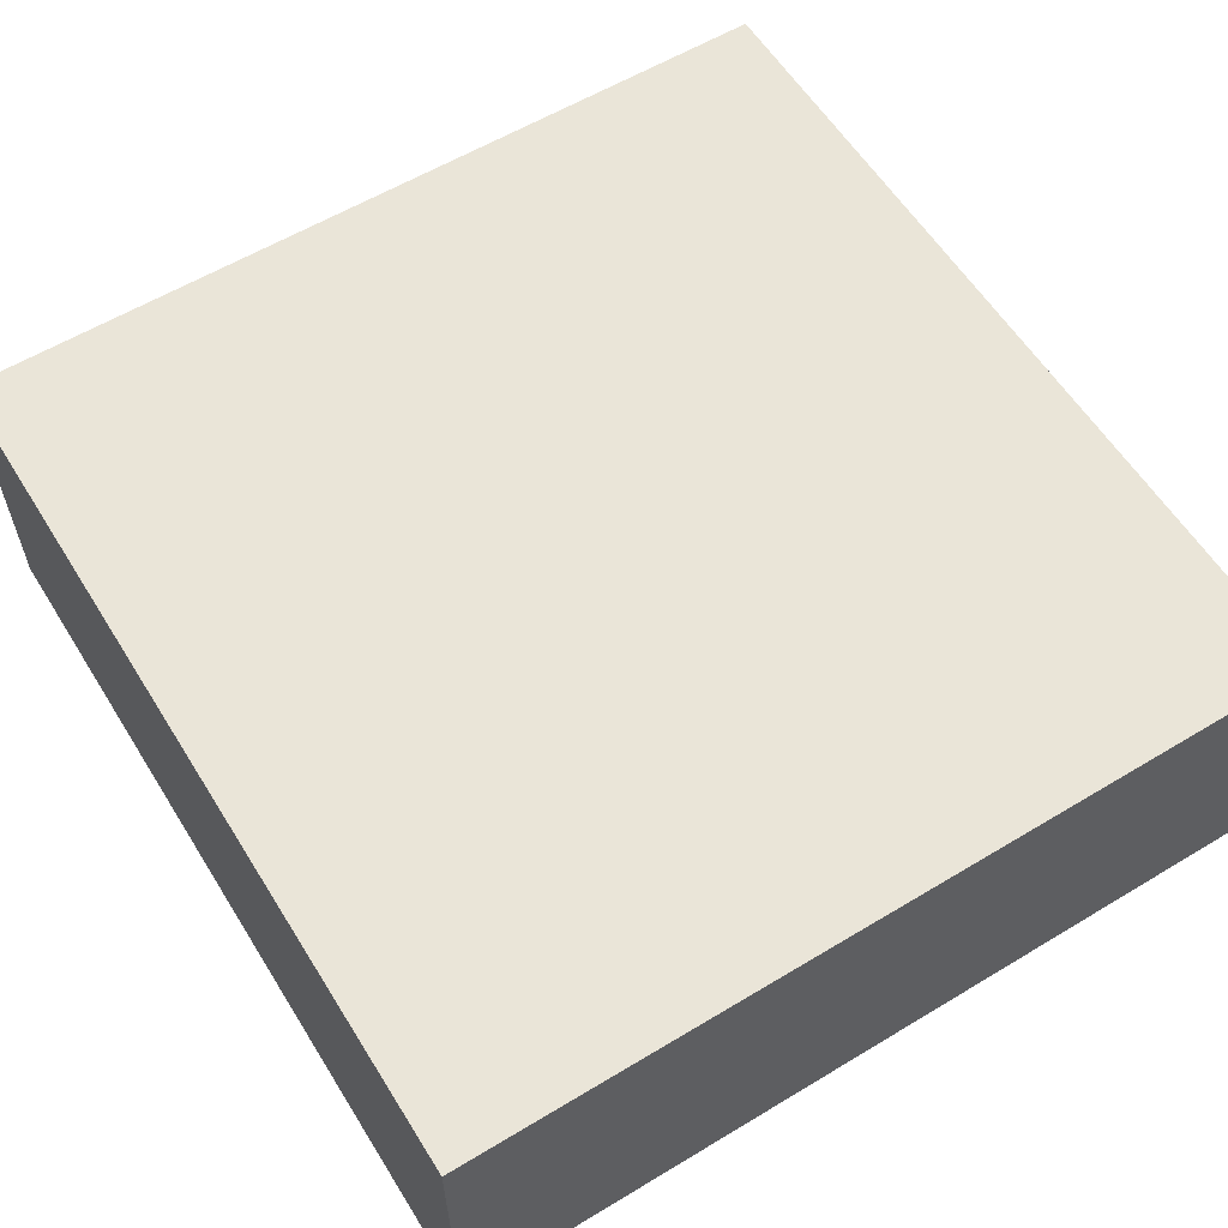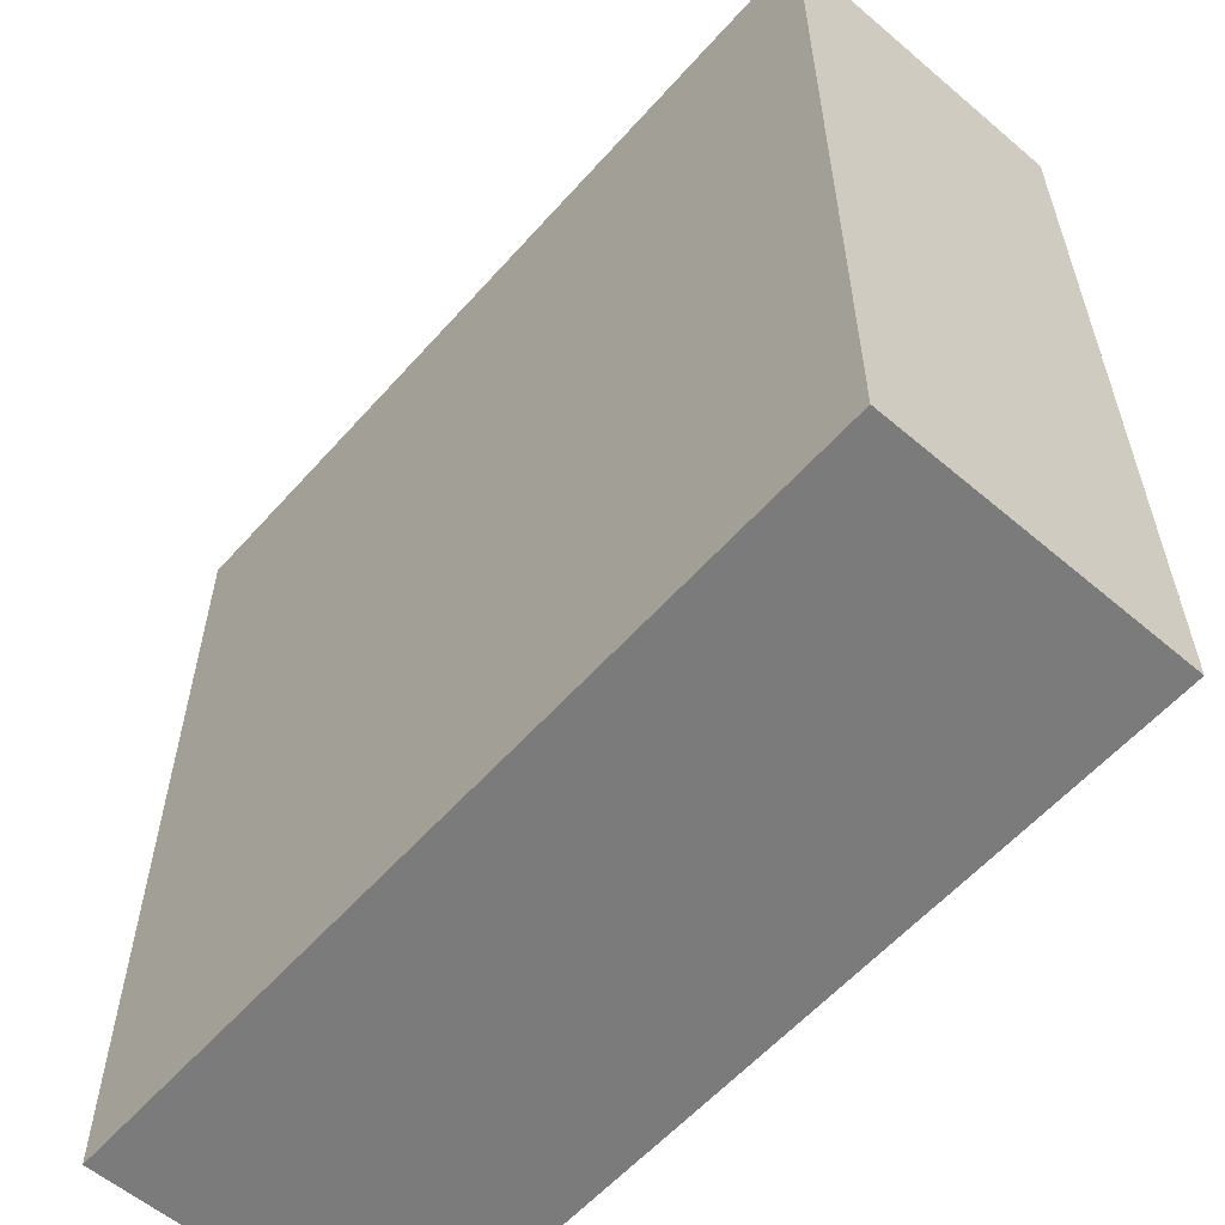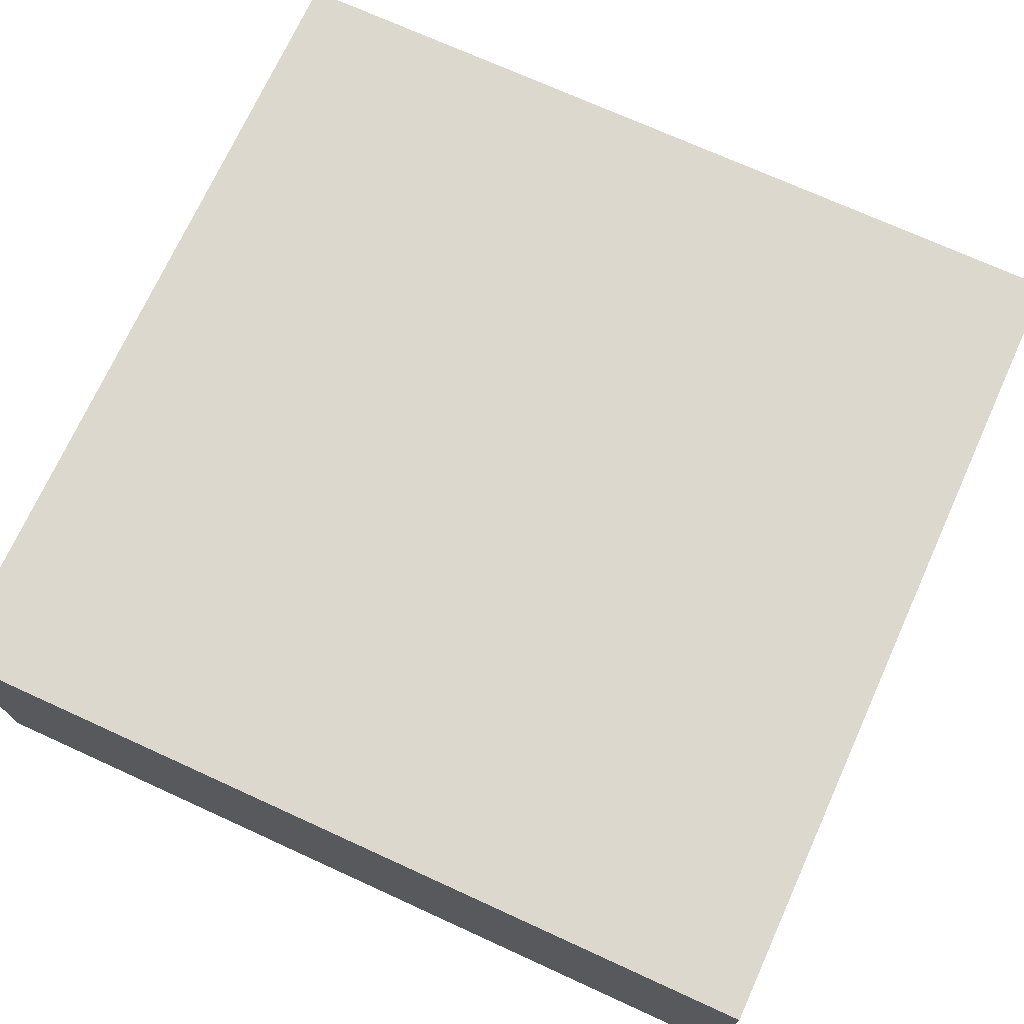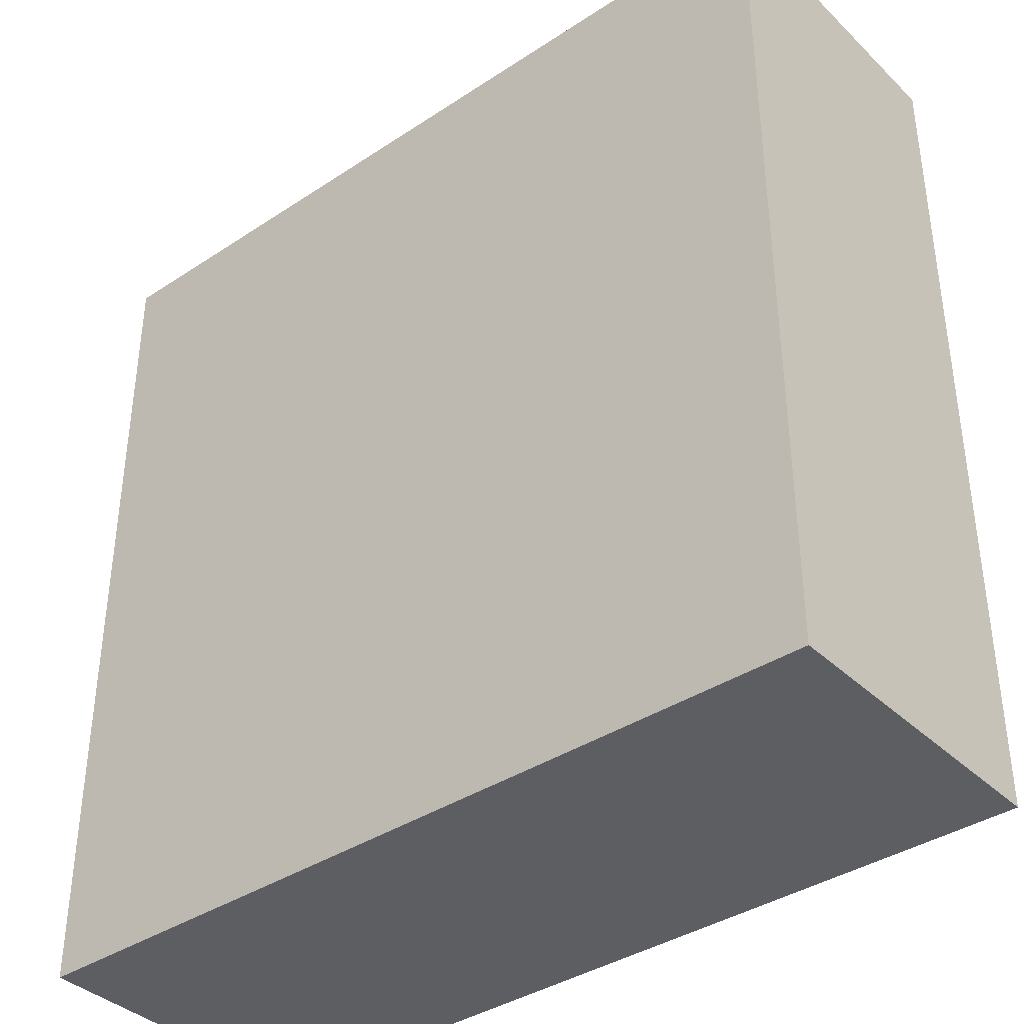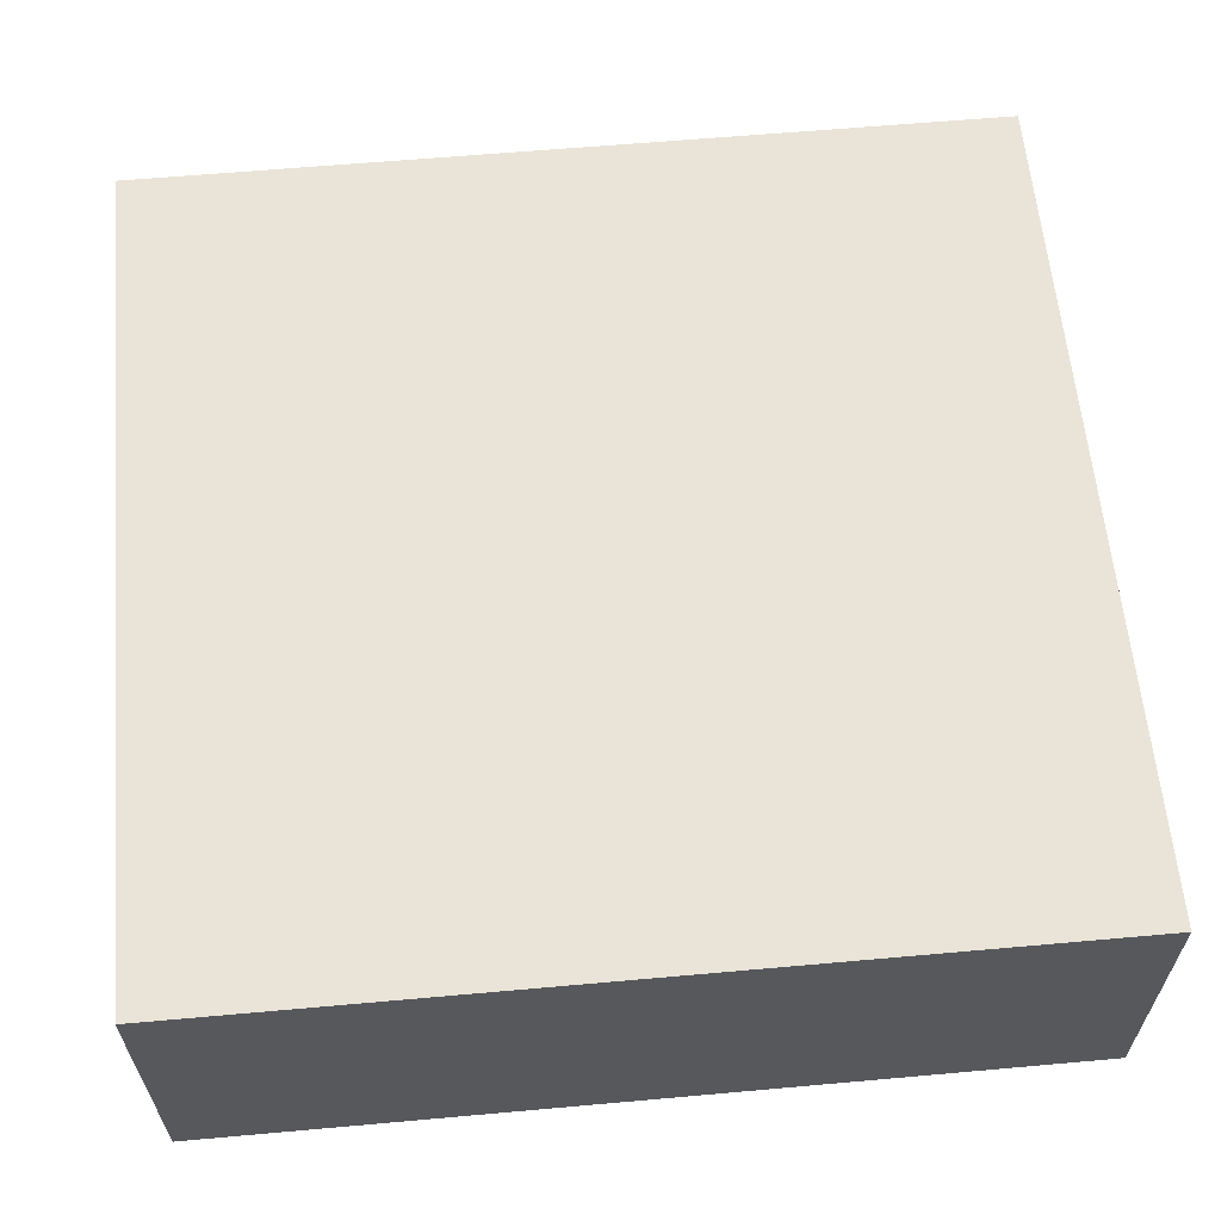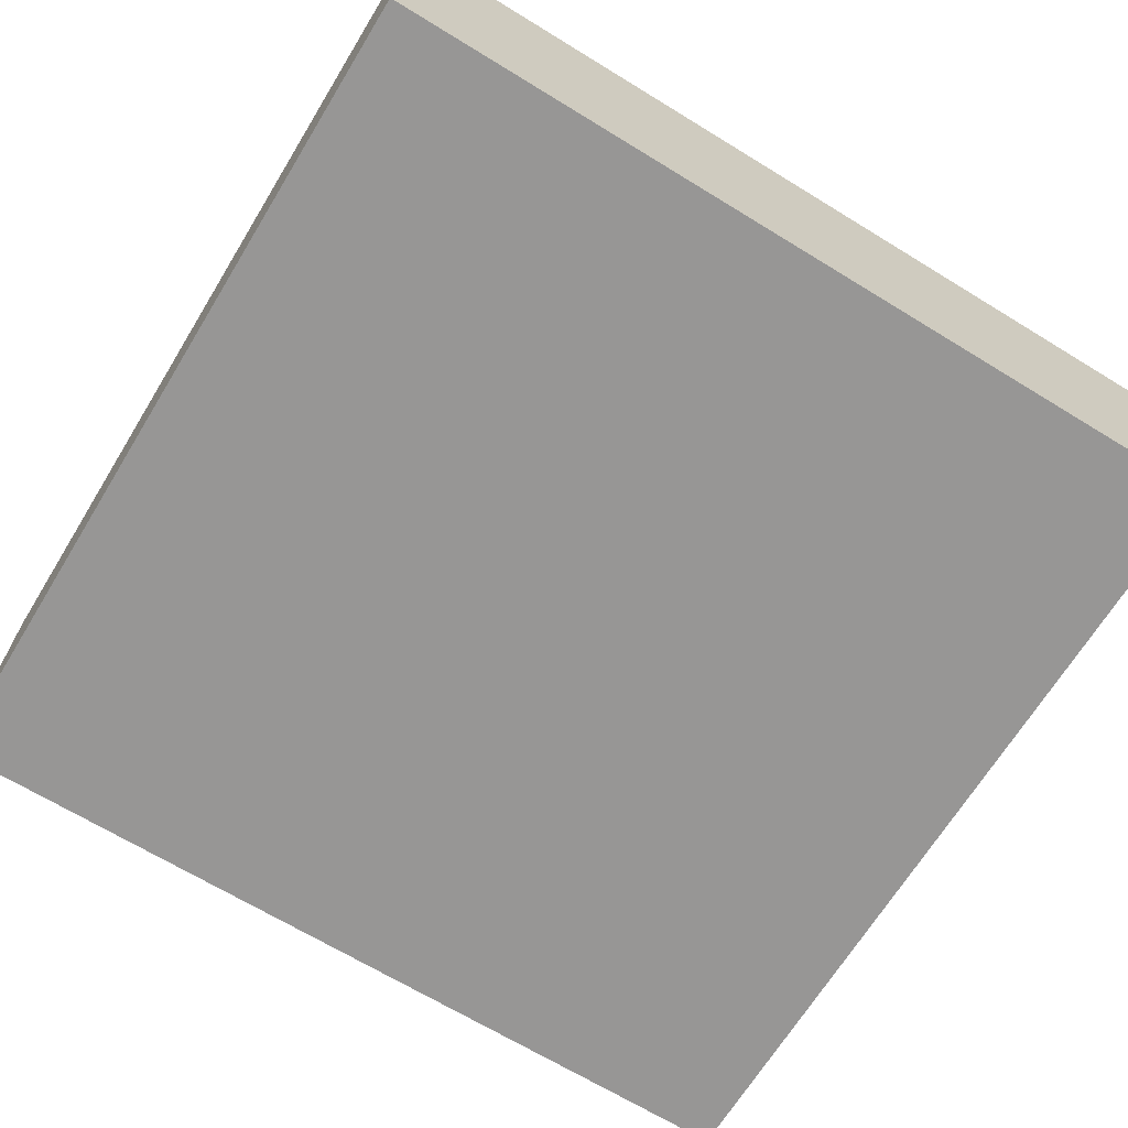
<metadata>
{"format":"obj","ext":"obj","renderer":"f3d","projection":"perspective","resolution":1024,"background":"white","views":[{"elev":59.0,"azim":-31.8,"up":"+Y"},{"elev":-58.5,"azim":48.8,"up":"+Z"},{"elev":72.2,"azim":114.5,"up":"+Y"},{"elev":-38.1,"azim":39.9,"up":"+Z"},{"elev":61.2,"azim":84.8,"up":"+Y"},{"elev":-67.8,"azim":-121.5,"up":"+Y"}]}
</metadata>
<code>
g pb_Mesh865880
v -32.03 -6.51 11
v -52.61 -6.51 11
v -32.03 1 11
v -52.61 1 11
v -52.61 -6.51 11
v -52.61 -6.51 -10.12
v -52.61 1 11
v -52.61 1 -10.12
v -52.61 -6.51 -10.12
v -32.03 -6.51 -10.12
v -52.61 1 -10.12
v -32.03 1 -10.12
v -32.03 -6.51 -10.12
v -32.03 -6.51 11
v -32.03 1 -10.12
v -32.03 1 11
v -32.03 1 11
v -52.61 1 11
v -32.03 1 -10.12
v -52.61 1 -10.12
v -32.03 -6.51 -10.12
v -52.61 -6.51 -10.12
v -32.03 -6.51 11
v -52.61 -6.51 11
g pb_Mesh865880_0
f 3 2 1
f 3 4 2
f 7 6 5
f 7 8 6
f 11 10 9
f 11 12 10
f 15 14 13
f 15 16 14
f 19 18 17
f 19 20 18
f 23 22 21
f 23 24 22

</code>
